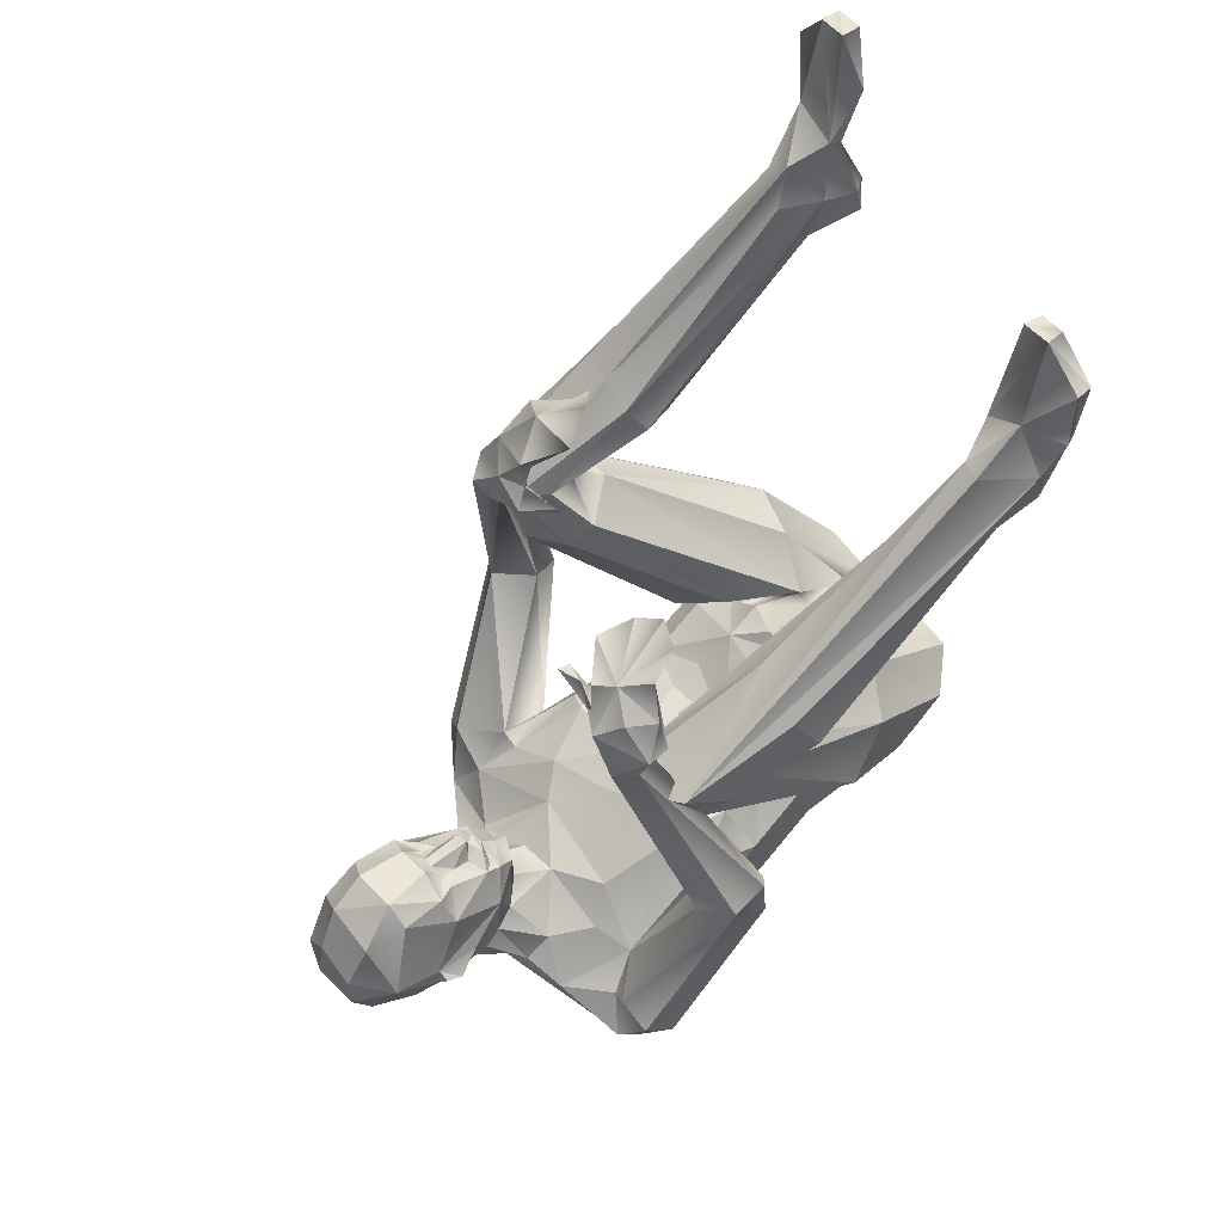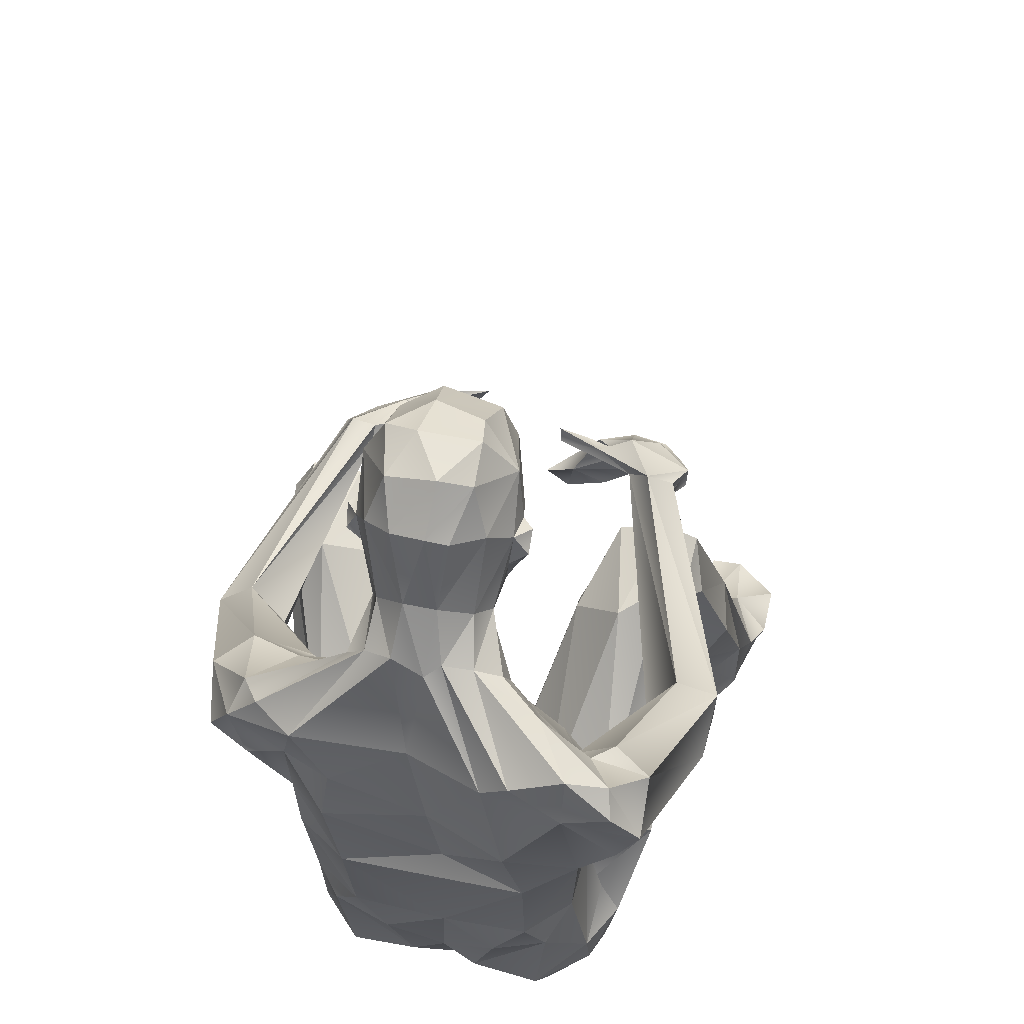
<metadata>
{"format":"obj","ext":"obj","renderer":"f3d","projection":"perspective","resolution":1024,"background":"white","views":[{"elev":54.7,"azim":-126.2,"up":"+Z"},{"elev":42.7,"azim":-165.4,"up":"+Y"}]}
</metadata>
<code>
o The_man_under_the_stairs_proxy741Mesh_proxy741
v 0.09398 2.68 0.1454
v 0.09108 2.588 0.05324
v 0.2022 2.659 0.07494
v 0.2571 2.623 -0.05591
v 0.2184 2.852 0.05769
v 0.3023 2.766 -0.2813
v 0.2886 2.77 -0.395
v 0.1467 2.575 0.04411
v 0.07764 2.519 0.0431
v 0.1408 2.389 -0.02401
v 0.2619 2.516 -0.2771
v 0.3354 2.676 -0.3746
v 0.0661 2.434 0.01856
v 0.04617 2.353 0.03199
v 0.0066 2.399 0.05337
v 0.03536 2.604 0.08569
v 0.1422 2.319 -0.06381
v 0.2649 2.63 -0.3851
v 0.3424 2.754 -0.3221
v 0.2184 2.453 -0.462
v 0.29 2.977 -0.2735
v 0.2191 2.861 -0.5118
v 0.1421 3.078 -0.5017
v 0.09727 2.916 -0.61
v 0.1807 2.323 -0.2521
v 0.09483 2.235 -0.1214
v 0.09811 2.348 -0.04139
v 0.05116 2.608 -0.6329
v 0.1752 2.528 -0.5485
v 0.03555 2.423 0.1155
v 0.109 2.259 -0.3446
v 0.003055 2.202 -0.0753
v 0.001645 2.262 -0.05423
v 0.1047 2.897 0.1435
v 0.193 3.144 -0.3054
v 0.06216 3.18 -0.3551
v 0.2163 3.02 -0.06323
v 0.0534 3.153 -0.1516
v 0.08044 3.054 0.04402
v -0.03655 2.929 -0.629
v 0.2296 2.172 -0.4823
v 0.1938 2.363 -0.6617
v 0.08309 2.389 -0.7006
v 0.275 2.292 -0.6219
v 0.05464 2.073 -0.3665
v 0.1245 1.889 -0.2497
v 0.3303 2.111 -0.5223
v 0.6801 2.057 -0.6292
v 0.6069 2.046 -0.7252
v 0.7496 1.974 -0.3327
v 0.8738 1.932 -0.4652
v 0.7341 1.926 -0.7072
v 0.8386 1.773 -0.6325
v 1.16 1.446 0.3109
v 1.092 1.286 0.1194
v 1.007 1.569 0.2986
v 1.132 1.277 0.3472
v 0.8609 1.724 1.258
v 0.9141 1.638 1.343
v 0.7165 1.612 -0.5989
v 0.5502 1.835 -0.2481
v 0.5448 1.996 -0.4116
v 0.5881 1.587 -0.3317
v 0.8736 1.404 0.2943
v 0.4727 1.831 -0.2754
v 0.2384 1.768 -0.1575
v 0.5223 1.673 -0.2213
v 0.9982 1.243 0.1319
v 0.8973 1.291 0.3011
v 0.7628 1.65 1.218
v 0.7578 1.718 1.251
v 0.5558 1.426 -0.5615
v 0.5282 1.754 -0.6856
v 0.4597 1.98 -0.7981
v 0.3287 1.756 -0.7745
v 0.3208 1.203 -0.7011
v 0.3602 1.549 -0.7761
v 0.5599 1.194 -0.2817
v 0.4553 1.498 -0.113
v 0.434 1.31 -0.102
v 0.1645 1.139 -0.004529
v 0.4038 1.05 -0.05723
v 0.5489 0.923 -0.1598
v -0.04922 0.7913 -0.5716
v -0.4158 1.269 -0.7406
v 0.5285 1.23 -0.5673
v 0.3195 0.8024 -0.5676
v 0.5372 0.7574 -0.3941
v 0.5588 0.387 -0.2629
v 0.4388 0.6704 -0.4818
v 0.4413 0.791 0.05209
v 0.1629 1.001 0.06016
v 0.6149 0.5722 -0.0593
v 0.5597 0.2117 -0.1516
v 0.3983 0.3051 -0.3963
v 0.1295 0.8459 0.1995
v 0.564 0.5793 -0.008223
v 0.3161 0.688 0.1361
v 0.3514 1.536 -0.05699
v 0.03922 1.497 -0.05531
v -0.08396 1.345 -0.6921
v -0.04516 1.666 -0.1401
v 1.037 1.245 0.3438
v 0.693 0.8621 0.1176
v 0.8372 1.488 0.7036
v 0.9952 1.49 0.7973
v 1.045 1.369 0.8769
v 0.8377 0.6561 0.2314
v 0.7297 0.4456 0.4367
v 0.9073 1.162 1.007
v 0.5108 0.3756 0.5379
v 0.6784 0.4124 -0.02634
v 0.9574 1.119 0.9245
v 0.06173 0.4988 0.3294
v 0.7126 1.13 1.009
v 0.5633 1.299 0.924
v 0.2637 0.4345 0.5119
v 0.01867 0.2221 0.2194
v 0.4447 0.9262 0.1653
v 0.6038 1.393 0.8066
v 0.3969 -0.001463 0.03729
v 0.09306 0.006426 0.02315
v 0.5856 0.1454 -0.001065
v 0.8389 1.554 1.243
v 0.9305 1.559 1.304
v 0.8054 1.251 1.014
v 0.9941 1.572 1.104
v 0.7857 1.565 1.102
v 1.094 1.405 1.119
v 1.046 1.232 1.028
v 0.698 1.427 1.103
v 1.024 1.006 1.433
v 1.002 0.8665 1.274
v 0.9366 1.068 1.542
v 0.8434 0.7786 1.229
v 0.5705 1.004 1.367
v 0.6949 0.7998 1.245
v 0.7725 1.077 1.562
v 0.7725 0.2526 2.276
v 0.746 0.1961 2.157
v 0.6161 0.1839 2.059
v 0.5446 0.2052 2.086
v 0.5199 0.1558 2.279
v 0.5928 0.3409 2.279
v 0.6298 0.2782 2.451
v 0.716 0.3026 2.394
v 0.5511 1.698 1.347
v 0.3803 1.619 1.475
v 0.3655 1.597 1.43
v 0.5814 1.641 1.438
v 0.6385 1.589 1.345
v 0.6785 1.707 1.461
v 0.8259 1.6 1.504
v 0.8408 1.427 1.598
v 0.8658 1.476 1.341
v 0.8074 1.402 1.569
v 0.721 1.549 1.459
v 0.6664 1.503 1.579
v 0.5774 1.661 1.603
v 0.6533 1.524 1.747
v 0.5538 1.623 1.586
v 0.7403 1.282 1.6
v 0.6136 1.484 1.699
v 0.6248 1.269 1.761
v 0.5061 1.381 1.835
v 0.391 1.538 1.805
v 0.8151 0.06333 2.372
v 0.7499 0.1264 2.638
v 0.5525 0.127 2.559
v 0.8835 -0.001913 2.547
v 0.7693 0.02705 3.002
v 0.9237 0.000186 2.813
v 0.7366 0.005408 2.178
v 0.5935 -0.04594 2.04
v 0.5206 -0.05725 2.103
v 0.5136 -0.025 2.225
v 0.6364 0.03438 3.017
v 0.5473 -0.02372 2.771
v 0.6391 -0.05365 3.016
v 0.7555 -0.04199 2.286
v 0.5502 0.06711 2.536
v 0.5422 -0.06184 2.272
v 0.8466 -0.06377 2.547
v 0.9168 -0.07087 2.826
v 0.762 -0.05132 3.013
v 0.2108 0.82 0.3469
v 0.6332 1.077 1.48
v 0.1566 0.6781 0.2621
v 0.3751 0.03525 -0.1852
v -0.003589 0.0267 -0.1494
v -0.01512 0.01929 -0.01881
v 0.1357 0.3305 -0.4047
v -0.03646 0.5039 0.337
v 0.2048 0.6237 -0.5355
v -0.07272 2.59 0.0575
v -0.04419 2.654 0.1314
v -0.1806 2.664 0.0849
v -0.09342 2.872 0.1478
v -0.2432 2.63 -0.04291
v -0.1925 2.858 0.06837
v -0.2962 2.774 -0.2657
v -0.2883 2.778 -0.3794
v -0.06164 2.521 0.04672
v -0.129 2.579 0.05127
v -0.1317 2.392 -0.01692
v -0.2815 2.572 -0.2958
v -0.3365 2.685 -0.3571
v -0.2106 2.385 -0.1878
v -0.05368 2.436 0.02168
v -0.05042 2.359 0.02767
v -0.01183 2.604 0.08979
v -0.2679 2.637 -0.3713
v -0.3387 2.763 -0.3044
v -0.233 2.483 -0.4541
v -0.2778 2.985 -0.2587
v -0.1707 3.066 -0.4672
v -0.2223 2.869 -0.5
v -0.1152 2.899 -0.6005
v -0.09494 2.237 -0.1164
v -0.1237 2.32 -0.05089
v -0.09106 2.35 -0.03647
v -0.07364 2.601 -0.6271
v -0.1868 2.534 -0.5483
v -0.01538 2.419 0.1176
v -0.2127 2.405 -0.402
v -0.1675 2.307 -0.3666
v -0.06677 2.215 -0.3152
v -0.1647 3.155 -0.3277
v -0.05205 3.11 -0.5167
v -0.1518 3.042 -0.004912
v -0.1407 3.146 -0.207
v -0.3195 2.209 -0.5326
v -0.1269 2.052 -0.3472
v -0.216 2.374 -0.6692
v -0.1049 2.396 -0.6964
v -0.3129 2.323 -0.6252
v -0.4231 2.016 -0.4983
v -0.4741 2.253 -0.7298
v -0.0462 2.353 -0.7266
v -0.6591 2.076 -0.7081
v -0.6141 2.158 -0.9201
v -0.8835 2.072 -0.74
v -0.7653 2.142 -0.8882
v -0.8888 1.915 -0.8969
v -0.7903 2.05 -0.9572
v -0.9895 1.674 0.0838
v -0.74 2.098 -0.6479
v -0.9735 1.492 -0.07882
v -0.8352 1.77 0.02261
v -0.5161 1.997 0.9154
v -0.6122 1.923 0.9797
v -0.9733 1.508 0.1371
v -0.6043 1.958 -0.935
v -0.7927 1.743 -0.8539
v -0.8783 1.431 0.008104
v -0.5813 1.935 -0.5729
v -0.7209 1.59 0.02586
v -0.6593 1.705 -0.5949
v -0.5705 1.531 -0.2494
v -0.423 1.908 1.006
v -0.6324 1.492 -0.7462
v -0.2942 1.99 -0.8964
v -0.4091 2.077 -0.9341
v 0.01761 1.967 -0.7617
v -0.04416 1.619 -0.7452
v -0.59 1.234 -0.3328
v -0.4494 1.307 -0.1322
v -0.1782 1.102 -0.000459
v -0.2161 1.569 -0.1047
v -0.4001 1.076 -0.07939
v -0.3883 0.836 -0.5907
v -0.5425 0.8721 -0.4315
v -0.5433 0.9259 -0.181
v -0.5769 0.4275 -0.2772
v -0.4527 0.6775 -0.5021
v -0.3927 0.2941 -0.4193
v -0.4102 0.8255 0.02809
v -0.5963 0.6187 -0.1113
v -0.5675 0.214 -0.1731
v -0.3015 0.6375 0.007186
v -0.3087 0.7173 0.0979
v -0.4287 1.552 -0.1243
v -0.3368 1.905 -0.3377
v -0.3739 1.612 -0.8826
v -0.7486 1.487 0.05819
v -0.5798 0.9614 -0.08998
v -0.5183 1.695 0.4101
v -0.3334 0.9846 -0.04645
v -0.7475 1.667 0.5971
v -0.7632 0.8262 0.05871
v -0.6365 1.387 0.7637
v -0.7036 0.643 0.3171
v -0.5022 0.5456 0.4504
v -0.7308 1.458 0.6903
v -0.6673 0.4679 -0.09687
v -0.09092 0.75 0.2927
v -0.4913 1.385 0.7727
v -0.247 0.5568 0.4326
v -0.01369 0.1933 0.2264
v -0.3191 1.568 0.5346
v -0.4228 0.008415 0.06239
v -0.6015 0.1759 -0.006752
v -0.5907 1.829 0.989
v -0.5746 1.551 0.6874
v -0.6653 1.764 0.5141
v -0.628 1.87 0.7808
v -0.4426 1.819 0.7773
v -0.805 1.599 0.7149
v -0.3036 1.487 0.6659
v -0.8442 1.312 1.083
v -0.7528 1.793 0.8156
v -0.8933 1.205 0.9095
v -0.4309 1.154 0.9596
v -0.3924 1.647 0.7857
v -0.6406 1.032 0.8259
v -0.5742 1.262 1.183
v -0.8841 0.1588 1.887
v -0.7911 1.072 0.8316
v -0.8604 0.3279 1.665
v -0.6804 0.2957 1.553
v -0.7576 0.2872 1.54
v -0.6247 0.3958 1.73
v -0.668 0.3672 1.928
v -0.275 1.944 1.084
v -0.09483 1.899 1.151
v -0.09111 1.957 1.16
v -0.3166 1.943 1.112
v -0.2037 1.922 1.174
v -0.377 1.887 1.116
v -0.4098 2.012 1.1
v -0.6537 1.904 1.095
v -0.5092 1.923 1.21
v -0.6443 1.803 1.113
v -0.5957 1.815 1.245
v -0.3784 1.804 1.251
v -0.3822 1.866 1.3
v -0.2547 1.906 1.189
v -0.5038 1.77 1.383
v -0.4135 1.608 1.382
v -0.1598 1.785 1.111
v -0.2475 1.531 1.339
v -0.1123 1.58 1.234
v -0.03826 1.724 1.145
v -0.7559 0.3881 1.911
v -0.7682 0.2003 2.128
v -0.5906 0.1995 2.016
v -0.9214 0.07846 2.066
v -0.7206 0.08081 2.49
v -0.9092 0.06761 2.335
v -0.611 0.08683 1.655
v -0.8456 0.09495 1.673
v -0.6053 0.1819 1.827
v -0.6529 0.03794 1.558
v -0.7361 0.05352 1.511
v -0.587 0.08408 2.48
v -0.5492 0.03674 2.219
v -0.8478 0.04899 1.784
v -0.5944 0.1398 1.994
v -0.8873 0.01579 2.056
v -0.9025 -0.004156 2.343
v -0.7139 0.001802 2.496
v -0.5928 -0.003695 2.476
v -0.1217 0.881 0.1669
v -0.535 0.6204 -0.1141
v -0.642 0.02472 1.727
v 0.004396 2.33 0.003523
v -0.1722 0.8691 0.1599
v -0.3915 0.01825 -0.1823
v -0.1165 -0.0128 -0.115
v -0.1275 0.3201 -0.4148
v -0.158 0.6939 0.2433
v -0.2423 0.6257 -0.5474
v 0.001411 0.4219 -0.4205
v -0.001512 0.7261 0.28
v -0.109 -0.004048 0.05188
f 2 3 1
f 4 5 3
f 8 9 10
f 12 6 11
f 13 10 9
f 17 11 10
f 4 10 11
f 11 18 12
f 12 18 7
f 7 19 12
f 6 19 7
f 7 21 6
f 22 23 21
f 18 11 20
f 25 11 17
f 14 27 10
f 22 28 24
f 20 29 7
f 15 14 13
f 30 15 13
f 26 31 25
f 35 21 23
f 21 37 5
f 21 35 37
f 37 38 39
f 39 5 37
f 35 36 38
f 24 28 40
f 31 41 20
f 20 42 29
f 29 43 28
f 44 20 41
f 45 46 41
f 47 41 46
f 47 48 44
f 44 49 42
f 48 50 51
f 52 51 53
f 50 54 51
f 53 54 55
f 55 54 57
f 56 58 54
f 54 59 57
f 55 60 53
f 61 56 50
f 62 61 50
f 63 64 61
f 65 62 66
f 67 63 61
f 46 62 47
f 63 68 69
f 56 70 71
f 60 63 72
f 73 60 72
f 75 74 73
f 42 74 43
f 72 76 77
f 78 72 63
f 79 63 67
f 65 79 67
f 80 81 82
f 78 82 83
f 76 84 85
f 86 87 76
f 78 88 86
f 89 90 88
f 88 93 89
f 83 91 93
f 94 95 89
f 82 96 91
f 49 48 52
f 99 66 100
f 74 52 73
f 77 73 72
f 76 85 101
f 99 100 80
f 80 79 99
f 46 66 62
f 46 102 66
f 80 78 79
f 103 55 57
f 104 105 106
f 104 107 108
f 109 110 111
f 93 97 112
f 108 113 109
f 89 112 94
f 114 115 116
f 111 115 117
f 118 117 114
f 119 120 105
f 121 117 122
f 123 111 121
f 64 124 70
f 103 124 69
f 125 57 59
f 110 126 115
f 105 128 127
f 107 127 129
f 107 130 113
f 116 126 131
f 130 132 133
f 129 134 132
f 110 133 135
f 126 136 131
f 110 137 126
f 128 138 127
f 127 138 134
f 134 139 132
f 135 140 141
f 136 142 143
f 137 141 142
f 138 144 145
f 134 145 146
f 132 140 133
f 71 70 147
f 147 149 148
f 149 150 148
f 151 149 70
f 59 58 152
f 71 152 58
f 125 153 154
f 155 154 156
f 151 124 155
f 155 157 151
f 157 156 158
f 159 160 153
f 150 159 152
f 157 161 150
f 158 162 163
f 163 164 165
f 152 153 59
f 161 165 166
f 161 166 159
f 160 154 153
f 160 164 162
f 166 160 159
f 146 167 139
f 145 168 146
f 168 170 167
f 169 171 168
f 168 172 170
f 167 140 139
f 141 173 174
f 143 175 176
f 142 174 175
f 143 169 145
f 177 178 179
f 169 181 178
f 176 181 169
f 176 175 182
f 172 183 170
f 167 183 180
f 171 184 172
f 177 185 171
f 185 178 184
f 183 178 181
f 181 180 183
f 91 98 97
f 112 109 123
f 186 116 120
f 97 108 112
f 120 131 128
f 131 187 128
f 187 143 144
f 180 175 174
f 94 112 123
f 98 96 188
f 189 123 121
f 119 97 98
f 121 190 189
f 192 90 95
f 188 193 114
f 98 186 119
f 189 192 95
f 194 84 87
f 90 87 88
f 197 195 196
f 198 197 196
f 200 199 197
f 215 201 199
f 197 199 204
f 203 204 205
f 201 207 206
f 208 201 206
f 205 209 203
f 205 210 209
f 212 207 202
f 213 202 207
f 215 202 201
f 216 217 215
f 216 40 218
f 212 208 206
f 208 219 220
f 220 205 208
f 222 217 218
f 223 214 202
f 210 15 209
f 195 203 211
f 211 224 16
f 225 226 208
f 214 225 212
f 219 208 226
f 227 219 226
f 34 198 1
f 215 228 216
f 216 228 229
f 230 215 200
f 231 215 230
f 230 200 198
f 230 38 231
f 231 36 228
f 198 39 230
f 232 226 225
f 226 233 227
f 234 214 223
f 223 235 234
f 236 225 214
f 237 233 232
f 236 238 232
f 241 238 234
f 242 240 243
f 244 243 245
f 246 247 242
f 248 242 244
f 250 249 246
f 251 246 252
f 241 253 245
f 248 254 255
f 249 256 247
f 257 258 256
f 258 259 256
f 238 256 237
f 258 255 254
f 249 260 257
f 261 258 254
f 262 235 239
f 263 262 253
f 234 263 241
f 265 262 264
f 258 261 266
f 267 268 269
f 266 270 267
f 274 275 276
f 274 278 273
f 273 277 270
f 268 96 92
f 276 279 274
f 277 268 270
f 278 280 281
f 245 243 241
f 244 253 254
f 282 283 256
f 271 261 85
f 263 253 241
f 253 284 261
f 267 269 282
f 259 267 282
f 283 237 256
f 272 266 261
f 266 267 259
f 248 255 252
f 286 287 288
f 289 286 290
f 291 292 293
f 290 294 289
f 274 295 278
f 296 297 298
f 293 297 291
f 298 299 296
f 300 288 287
f 301 298 293
f 302 293 292
f 257 303 285
f 252 303 251
f 304 291 297
f 305 306 287
f 287 307 300
f 289 306 305
f 308 289 294
f 309 304 297
f 308 310 311
f 294 312 308
f 313 304 314
f 315 294 304
f 316 307 306
f 317 311 310
f 318 319 312
f 313 320 315
f 315 321 318
f 316 322 314
f 311 323 316
f 319 310 312
f 324 327 328
f 324 325 260
f 328 325 326
f 325 329 260
f 324 330 327
f 331 250 251
f 250 330 324
f 333 334 331
f 329 333 260
f 335 333 329
f 334 336 332
f 338 334 333
f 337 327 330
f 337 329 327
f 336 330 332
f 337 340 335
f 335 339 338
f 340 341 339
f 332 330 331
f 343 340 337
f 336 341 342
f 336 343 337
f 345 323 344
f 347 345 317
f 348 346 345
f 349 345 347
f 350 320 322
f 321 351 319
f 350 353 320
f 320 354 321
f 346 352 323
f 355 356 346
f 351 357 317
f 358 352 346
f 359 349 347
f 317 359 347
f 360 348 349
f 361 355 348
f 361 356 362
f 356 359 358
f 357 358 359
f 295 292 290
f 363 309 296
f 364 290 286
f 300 314 309
f 314 322 313
f 352 365 350
f 353 357 354
f 366 221 220
f 295 364 278
f 281 367 277
f 368 302 279
f 364 288 280
f 369 301 368
f 275 370 276
f 193 296 299
f 280 371 281
f 363 280 288
f 368 370 369
f 271 275 272
f 16 196 211
f 227 31 32
f 26 32 31
f 17 33 26
f 24 229 23
f 227 45 31
f 233 46 45
f 43 264 239
f 75 265 264
f 77 101 265
f 192 190 373
f 66 102 100
f 27 366 17
f 96 374 188
f 118 193 299
f 299 122 118
f 194 373 84
f 33 219 32
f 33 220 219
f 196 1 198
f 40 222 218
f 239 222 28
f 284 101 85
f 84 271 85
f 268 100 269
f 370 190 369
f 269 102 283
f 210 366 14
f 369 191 375
f 371 96 367
f 372 373 370
f 193 374 371
f 84 372 271
f 1 16 2
f 2 8 3
f 3 5 1
f 4 21 5
f 21 4 6
f 3 8 4
f 8 2 9
f 12 19 6
f 6 4 11
f 10 13 14
f 8 10 4
f 20 7 18
f 7 22 21
f 22 24 23
f 25 20 11
f 26 25 17
f 27 17 10
f 22 29 28
f 30 13 9
f 2 16 9
f 16 30 9
f 20 25 31
f 33 32 26
f 29 22 7
f 34 1 5
f 36 35 23
f 37 35 38
f 39 34 5
f 31 45 41
f 20 44 42
f 28 43 239
f 29 42 43
f 41 47 44
f 47 62 48
f 44 48 49
f 48 62 50
f 52 48 51
f 50 56 54
f 53 51 54
f 56 71 58
f 54 58 59
f 55 68 60
f 61 64 56
f 62 65 61
f 63 69 64
f 63 60 68
f 56 64 70
f 73 52 60
f 42 49 74
f 72 86 76
f 78 86 72
f 79 78 63
f 65 99 79
f 80 100 81
f 78 80 82
f 76 87 84
f 86 88 87
f 78 83 88
f 89 95 90
f 82 81 92
f 88 83 93
f 83 82 91
f 94 189 95
f 82 92 96
f 53 60 52
f 67 61 65
f 99 65 66
f 74 49 52
f 77 75 73
f 46 283 102
f 68 103 69
f 103 68 55
f 104 119 105
f 104 106 107
f 109 113 110
f 93 91 97
f 108 107 113
f 89 93 112
f 114 117 115
f 111 110 115
f 118 122 117
f 119 186 120
f 121 111 117
f 123 109 111
f 64 69 124
f 103 125 124
f 125 103 57
f 106 105 127
f 105 120 128
f 107 106 127
f 107 129 130
f 116 115 126
f 113 130 110
f 130 129 132
f 129 127 134
f 110 130 133
f 126 137 136
f 110 135 137
f 128 187 138
f 134 146 139
f 135 133 140
f 136 137 142
f 137 135 141
f 138 187 144
f 134 138 145
f 132 139 140
f 149 151 150
f 147 148 150
f 147 70 149
f 147 150 152
f 71 147 152
f 125 59 153
f 155 124 125
f 155 125 154
f 151 70 124
f 155 156 157
f 157 150 151
f 150 161 159
f 157 158 161
f 156 154 162
f 152 159 153
f 161 158 163
f 158 156 162
f 163 162 164
f 161 163 165
f 160 162 154
f 160 165 164
f 166 165 160
f 145 169 168
f 146 168 167
f 169 177 171
f 168 171 172
f 141 140 173
f 167 173 140
f 145 144 143
f 143 142 175
f 142 141 174
f 143 176 169
f 177 169 178
f 173 167 180
f 173 180 174
f 176 182 181
f 172 184 183
f 167 170 183
f 171 185 184
f 177 179 185
f 185 179 178
f 183 184 178
f 181 182 180
f 112 108 109
f 186 114 116
f 97 104 108
f 120 116 131
f 131 136 187
f 187 136 143
f 180 182 175
f 366 27 14
f 98 91 96
f 189 94 123
f 190 122 191
f 119 104 97
f 121 122 190
f 192 194 90
f 188 114 98
f 188 374 193
f 98 114 186
f 189 190 192
f 194 87 90
f 195 211 196
f 197 204 195
f 198 200 197
f 200 215 199
f 203 195 204
f 201 213 207
f 208 199 201
f 199 208 205
f 199 205 204
f 206 207 212
f 201 202 213
f 212 202 214
f 215 217 202
f 216 218 217
f 216 229 40
f 212 225 208
f 205 220 221
f 210 205 221
f 222 223 217
f 224 209 15
f 203 209 224
f 203 224 211
f 224 30 16
f 202 217 223
f 231 228 215
f 230 39 38
f 231 38 36
f 228 36 229
f 198 34 39
f 226 232 233
f 234 236 214
f 223 222 235
f 236 232 225
f 237 283 233
f 234 238 236
f 238 237 232
f 238 243 240
f 241 243 238
f 242 247 240
f 244 242 243
f 246 249 247
f 248 246 242
f 248 252 246
f 251 250 246
f 248 244 254
f 249 257 256
f 240 247 256
f 257 285 258
f 238 240 256
f 258 285 255
f 249 250 260
f 253 261 254
f 262 263 235
f 264 262 239
f 234 235 263
f 265 284 262
f 261 284 85
f 258 266 259
f 259 282 256
f 267 270 268
f 266 273 270
f 272 273 266
f 272 274 273
f 274 272 275
f 273 278 277
f 268 367 96
f 276 368 279
f 277 367 268
f 278 364 280
f 244 245 253
f 282 269 283
f 271 272 261
f 253 262 284
f 269 100 102
f 286 305 287
f 289 305 286
f 291 294 292
f 290 292 294
f 274 279 295
f 296 309 297
f 293 298 297
f 298 375 299
f 300 363 288
f 301 375 298
f 302 301 293
f 257 260 303
f 255 285 303
f 252 255 303
f 304 294 291
f 287 306 307
f 289 311 306
f 308 311 289
f 309 314 304
f 308 312 310
f 294 318 312
f 313 315 304
f 315 318 294
f 316 314 307
f 306 311 316
f 317 344 311
f 318 321 319
f 313 322 320
f 315 320 321
f 316 323 322
f 311 344 323
f 319 317 310
f 250 324 260
f 324 326 325
f 327 329 328
f 324 328 326
f 325 328 329
f 331 330 250
f 251 303 331
f 331 334 332
f 333 331 303
f 260 333 303
f 335 338 333
f 334 338 336
f 337 335 329
f 336 337 330
f 335 340 339
f 340 342 341
f 340 343 342
f 336 338 339
f 336 339 341
f 336 342 343
f 345 346 323
f 317 345 344
f 348 355 346
f 349 348 345
f 319 351 317
f 352 322 323
f 321 354 351
f 320 353 354
f 355 362 356
f 354 357 351
f 346 356 358
f 358 365 352
f 350 365 353
f 359 360 349
f 317 357 359
f 360 361 348
f 361 362 355
f 361 360 356
f 356 360 359
f 357 365 358
f 277 278 281
f 295 302 292
f 363 300 309
f 364 295 290
f 300 307 314
f 352 350 322
f 353 365 357
f 210 221 366
f 279 302 295
f 281 371 367
f 368 301 302
f 364 286 288
f 369 375 301
f 275 372 370
f 193 363 296
f 280 193 371
f 363 193 280
f 368 276 370
f 275 271 372
f 30 224 15
f 16 1 196
f 17 366 33
f 24 40 229
f 36 23 229
f 227 233 45
f 233 283 46
f 43 74 264
f 75 77 265
f 77 76 101
f 74 75 264
f 118 114 193
f 299 191 122
f 194 192 373
f 210 14 15
f 219 227 32
f 33 366 220
f 40 28 222
f 239 235 222
f 284 265 101
f 268 81 100
f 268 92 81
f 370 373 190
f 369 190 191
f 371 374 96
f 299 375 191
f 372 84 373

</code>
